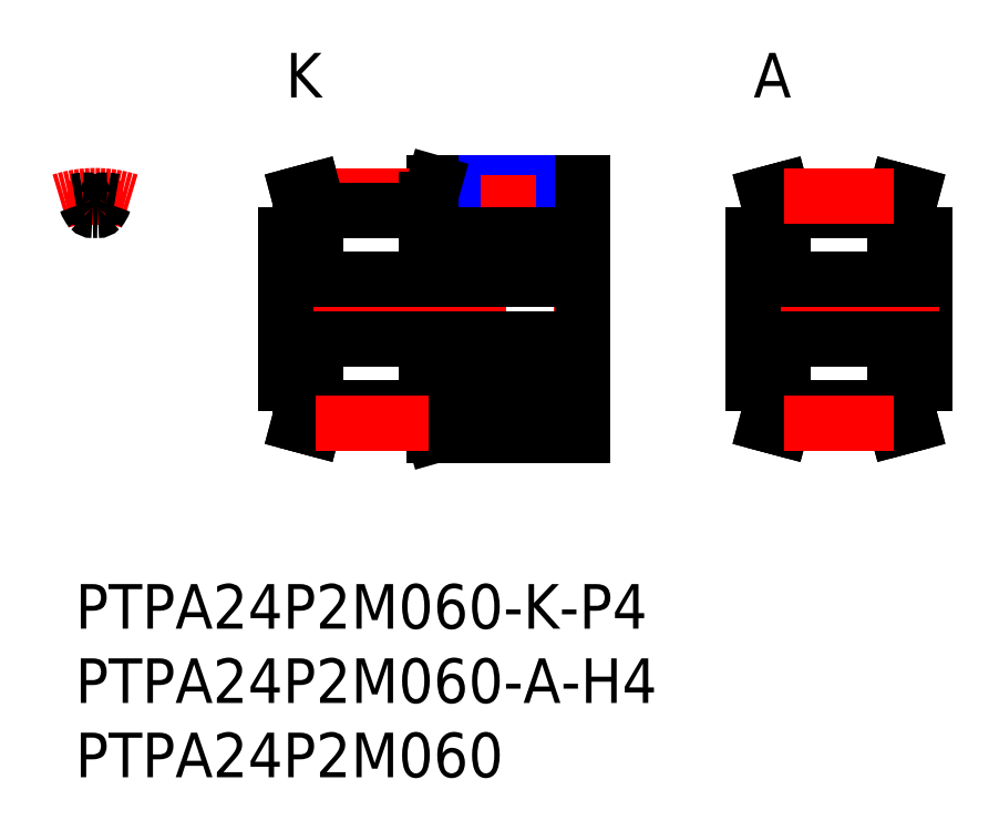
<metadata>
{"format":"dxf","ext":"dxf","renderer":"ezdxf+matplotlib","layout":"modelspace","background":"white","min_lineweight":24,"dpi":150}
</metadata>
<code>
0
SECTION
2
ENTITIES
0
INSERT
8
MSM_CONTINUOUS
2
*U101
10
0
20
0
30
0
0
INSERT
8
MSM_CONTINUOUS
2
*U102
10
0
20
0
30
0
0
LINE
8
MSM_CONTINUOUS
10
24.16
20
27
30
0
11
34.16
21
27
31
0
0
LINE
8
MSM_CENTER
10
13.16
20
18.5
30
0
11
35.16
21
18.5
31
0
0
LINE
8
MSM_CONTINUOUS
10
14.16
20
23.5
30
0
11
16.16
21
23.5
31
0
0
LINE
8
MSM_CONTINUOUS
10
14.16
20
13.5
30
0
11
14.16
21
23.5
31
0
0
LINE
8
MSM_CONTINUOUS
10
16.16
20
25.89
30
0
11
23.66
21
25.89
31
0
0
LINE
8
MSM_CONTINUOUS
10
16.16
20
23.5
30
0
11
16.16
21
25.89
31
0
0
LINE
8
MSM_CONTINUOUS
10
16.16
20
25.89
30
0
11
16
21
26.5
31
0
0
LINE
8
MSM_CONTINUOUS
10
27.93
20
27
30
0
11
27.93
21
20.5
31
0
0
LINE
8
MSM_CONTINUOUS
10
30.39
20
27
30
0
11
30.39
21
20.5
31
0
0
LINE
8
MSM_NARROW
10
27.66
20
27
30
0
11
27.66
21
20.5
31
0
0
LINE
8
MSM_NARROW
10
30.66
20
27
30
0
11
30.66
21
20.5
31
0
0
LINE
8
MSM_CENTER
10
29.16
20
27.5
30
0
11
29.16
21
20
31
0
0
LINE
8
MSM_CONTINUOUS
10
34.16
20
27
30
0
11
34.16
21
10
31
0
0
LINE
8
MSM_CENTER
10
16.19
20
26.14
30
0
11
23.82
21
26.14
31
0
0
LINE
8
MSM_CENTER
10
1.33
20
24.16
30
0
11
1.33
21
27.14
31
0
0
ARC
8
MSM_CENTER
10
1.33
20
18.5
30
0
40
7.64
50
72.24
51
107.8
0
INSERT
8
MSM_CONTINUOUS
2
*U103
10
0
20
0
30
0
0
INSERT
8
MSM_CONTINUOUS
2
*U104
10
0
20
0
30
0
0
INSERT
8
MSM_CONTINUOUS
2
*U105
10
0
20
0
30
0
0
LINE
8
MSM_CONTINUOUS
10
57.16
20
23.5
30
0
11
57.16
21
13.5
31
0
0
LINE
8
MSM_CENTER
10
44.66
20
18.5
30
0
11
58.16
21
18.5
31
0
0
LINE
8
MSM_CONTINUOUS
10
45.66
20
13.5
30
0
11
45.66
21
23.5
31
0
0
LINE
8
MSM_CONTINUOUS
10
16.16
20
25.16
30
0
11
23.66
21
25.16
31
0
0
LINE
8
MSM_CONTINUOUS
10
23.66
20
25.89
30
0
11
23.66
21
23.5
31
0
0
LINE
8
MSM_CONTINUOUS
10
16
20
26.5
30
0
11
15.03
21
26.24
31
0
0
LINE
8
MSM_CONTINUOUS
10
23.66
20
23.5
30
0
11
27.66
21
23.5
31
0
0
ARC
8
MSM_CONTINUOUS
10
1.33
20
18.5
30
0
40
7.385
50
79.62
51
83.68
0
LINE
8
MSM_CONTINUOUS
10
23.66
20
13.5
30
0
11
34.16
21
13.5
31
0
0
LINE
8
MSM_CONTINUOUS
10
24.16
20
10
30
0
11
34.16
21
10
31
0
0
LINE
8
MSM_CONTINUOUS
10
14.16
20
20.5
30
0
11
34.16
21
20.5
31
0
0
LINE
8
MSM_CONTINUOUS
10
14.16
20
16.5
30
0
11
34.16
21
16.5
31
0
0
LINE
8
MSM_CONTINUOUS
10
45.66
20
20.5
30
0
11
57.16
21
20.5
31
0
0
LINE
8
MSM_CONTINUOUS
10
45.66
20
16.5
30
0
11
57.16
21
16.5
31
0
0
LINE
8
MSM_CONTINUOUS
10
15.16
20
25.75
30
0
11
15.03
21
26.24
31
0
0
LINE
8
MSM_CONTINUOUS
10
15.16
20
23.5
30
0
11
15.16
21
25.75
31
0
0
ARC
8
MSM_CONTINUOUS
10
1.33
20
18.5
30
0
40
7.385
50
96.32
51
100.4
0
ARC
8
MSM_CONTINUOUS
10
1.33
20
18.5
30
0
40
6.655
50
88.55
51
91.45
0
LINE
8
MSM_CONTINUOUS
10
14.16
20
13.5
30
0
11
16.16
21
13.5
31
0
0
LINE
8
MSM_CONTINUOUS
10
16.16
20
11.11
30
0
11
23.66
21
11.11
31
0
0
LINE
8
MSM_CONTINUOUS
10
16.16
20
13.5
30
0
11
16.16
21
11.11
31
0
0
LINE
8
MSM_CONTINUOUS
10
23.66
20
11.11
30
0
11
23.66
21
13.5
31
0
0
LINE
8
MSM_CONTINUOUS
10
16
20
10.5
30
0
11
15.03
21
10.76
31
0
0
LINE
8
MSM_CONTINUOUS
10
15.16
20
13.5
30
0
11
15.16
21
11.25
31
0
0
LINE
8
MSM_CONTINUOUS
10
15.16
20
11.25
30
0
11
15.03
21
10.76
31
0
0
LINE
8
MSM_CONTINUOUS
10
16.16
20
11.12
30
0
11
16
21
10.5
31
0
0
LINE
8
MSM_CONTINUOUS
10
16.16
20
11.85
30
0
11
23.66
21
11.85
31
0
0
LINE
8
MSM_CONTINUOUS
10
45.66
20
23.5
30
0
11
47.66
21
23.5
31
0
0
LINE
8
MSM_CONTINUOUS
10
47.66
20
25.89
30
0
11
55.16
21
25.89
31
0
0
LINE
8
MSM_CONTINUOUS
10
47.66
20
23.5
30
0
11
47.66
21
25.89
31
0
0
LINE
8
MSM_CONTINUOUS
10
47.66
20
25.15
30
0
11
55.16
21
25.15
31
0
0
LINE
8
MSM_CONTINUOUS
10
47.5
20
26.5
30
0
11
46.53
21
26.24
31
0
0
LINE
8
MSM_CONTINUOUS
10
46.66
20
23.5
30
0
11
46.66
21
25.75
31
0
0
LINE
8
MSM_CONTINUOUS
10
46.66
20
25.75
30
0
11
46.53
21
26.24
31
0
0
LINE
8
MSM_CONTINUOUS
10
47.66
20
25.88
30
0
11
47.5
21
26.5
31
0
0
LINE
8
MSM_CONTINUOUS
10
57.16
20
23.5
30
0
11
55.16
21
23.5
31
0
0
LINE
8
MSM_CONTINUOUS
10
55.16
20
23.5
30
0
11
55.16
21
25.89
31
0
0
LINE
8
MSM_CONTINUOUS
10
55.32
20
26.5
30
0
11
56.29
21
26.24
31
0
0
LINE
8
MSM_CONTINUOUS
10
56.16
20
23.5
30
0
11
56.16
21
25.75
31
0
0
LINE
8
MSM_CONTINUOUS
10
56.16
20
25.75
30
0
11
56.29
21
26.24
31
0
0
LINE
8
MSM_CONTINUOUS
10
55.16
20
25.89
30
0
11
55.32
21
26.5
31
0
0
LINE
8
MSM_CENTER
10
47.69
20
26.14
30
0
11
55.13
21
26.14
31
0
0
LINE
8
MSM_CONTINUOUS
10
45.66
20
13.5
30
0
11
47.66
21
13.5
31
0
0
LINE
8
MSM_CONTINUOUS
10
47.66
20
11.11
30
0
11
55.16
21
11.11
31
0
0
LINE
8
MSM_CONTINUOUS
10
47.66
20
13.5
30
0
11
47.66
21
11.11
31
0
0
LINE
8
MSM_CONTINUOUS
10
47.66
20
11.84
30
0
11
55.16
21
11.84
31
0
0
LINE
8
MSM_CONTINUOUS
10
47.5
20
10.5
30
0
11
46.53
21
10.76
31
0
0
LINE
8
MSM_CONTINUOUS
10
46.66
20
13.5
30
0
11
46.66
21
11.25
31
0
0
LINE
8
MSM_CONTINUOUS
10
46.66
20
11.25
30
0
11
46.53
21
10.76
31
0
0
LINE
8
MSM_CONTINUOUS
10
47.66
20
11.11
30
0
11
47.5
21
10.5
31
0
0
LINE
8
MSM_CONTINUOUS
10
57.16
20
13.5
30
0
11
55.16
21
13.5
31
0
0
LINE
8
MSM_CONTINUOUS
10
55.16
20
13.5
30
0
11
55.16
21
11.11
31
0
0
LINE
8
MSM_CONTINUOUS
10
55.32
20
10.5
30
0
11
56.29
21
10.76
31
0
0
LINE
8
MSM_CONTINUOUS
10
56.16
20
13.5
30
0
11
56.16
21
11.25
31
0
0
LINE
8
MSM_CONTINUOUS
10
56.16
20
11.25
30
0
11
56.29
21
10.76
31
0
0
LINE
8
MSM_CONTINUOUS
10
55.16
20
11.11
30
0
11
55.32
21
10.5
31
0
0
ARC
8
MSM_CONTINUOUS
10
1.157
20
25.35
30
0
40
0.2
50
222.1
51
271.4
0
ARC
8
MSM_CONTINUOUS
10
-1.503
20
25.35
30
0
40
0.2
210
0
220
0
230
-1
50
222.1
51
271.4
0
ARC
8
MSM_CONTINUOUS
10
2.121
20
25.64
30
0
40
0.2
50
83.68
51
162.1
0
ARC
8
MSM_CONTINUOUS
10
-0.5389
20
25.64
30
0
40
0.2
210
0
220
0
230
-1
50
83.68
51
162.1
0
ARC
8
MSM_CONTINUOUS
10
1.995
20
26.11
30
0
40
1.33
50
197.9
51
222.1
0
ARC
8
MSM_CONTINUOUS
10
0.665
20
26.11
30
0
40
1.33
50
317.9
51
342.1
0
LINE
8
MSM_CONTINUOUS
10
24.16
20
27
30
0
11
23.66
21
25.25
31
0
0
LINE
8
MSM_CONTINUOUS
10
24.16
20
10
30
0
11
23.66
21
11.75
31
0
0
LINE
8
MSM_CENTER
10
16.19
20
10.86
30
0
11
23.82
21
10.86
31
0
0
LINE
8
MSM_CENTER
10
47.69
20
10.86
30
0
11
55.13
21
10.86
31
0
0
LINE
8
MSM_CONTINUOUS
10
30.66
20
23.5
30
0
11
34.16
21
23.5
31
0
0
ENDSEC
0
EOF

</code>
